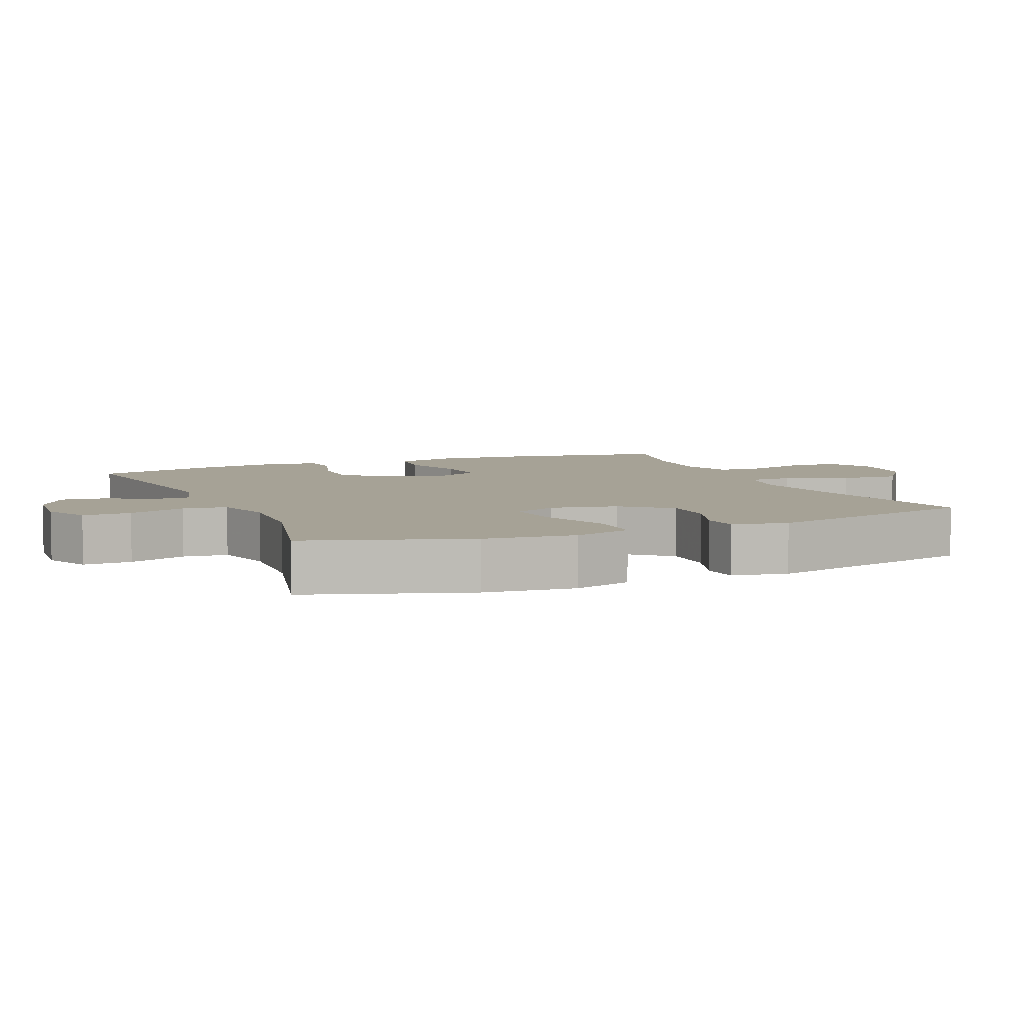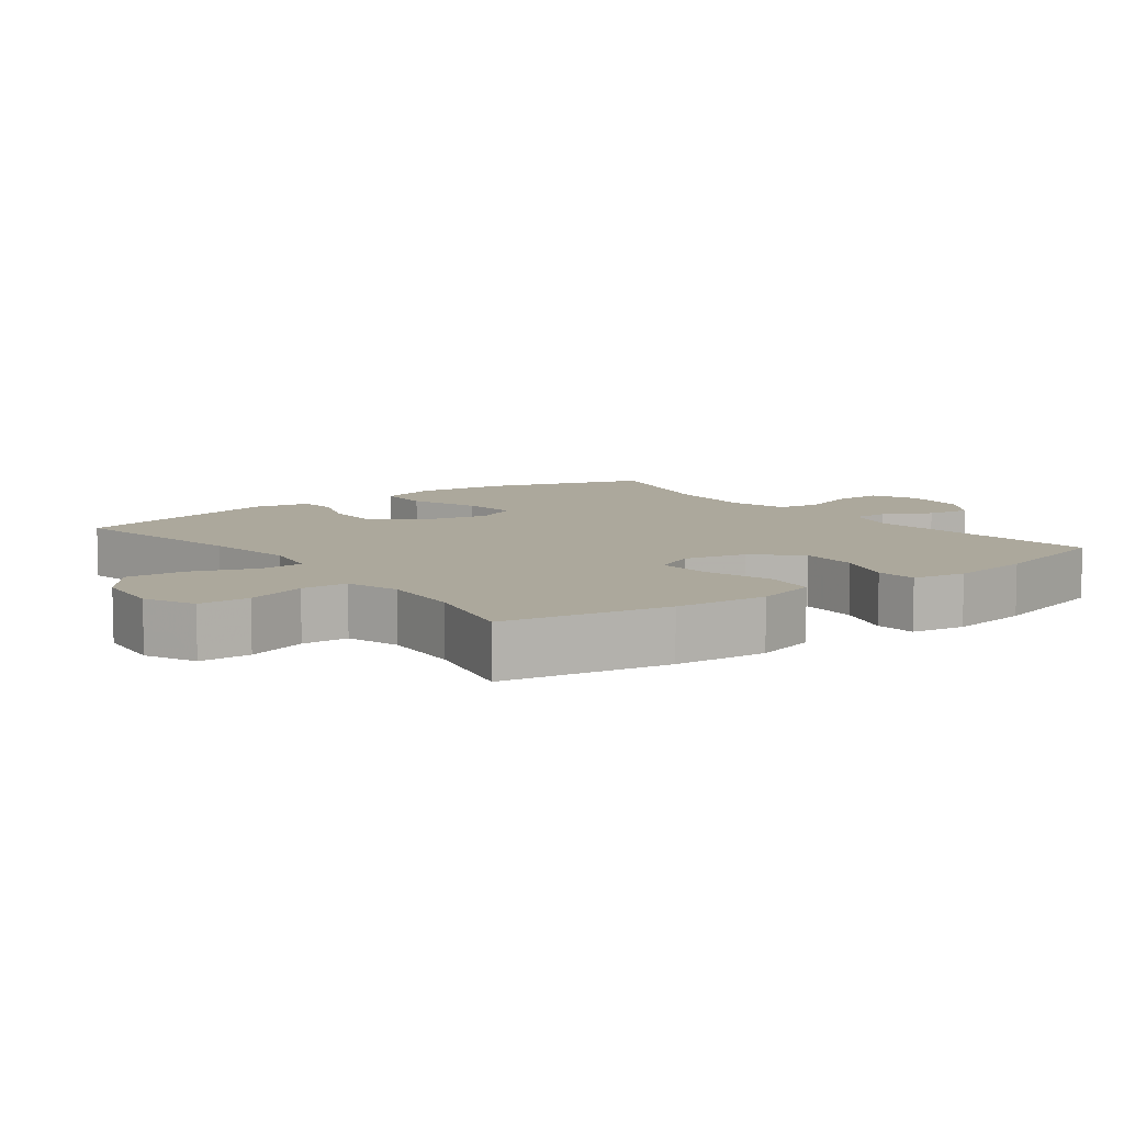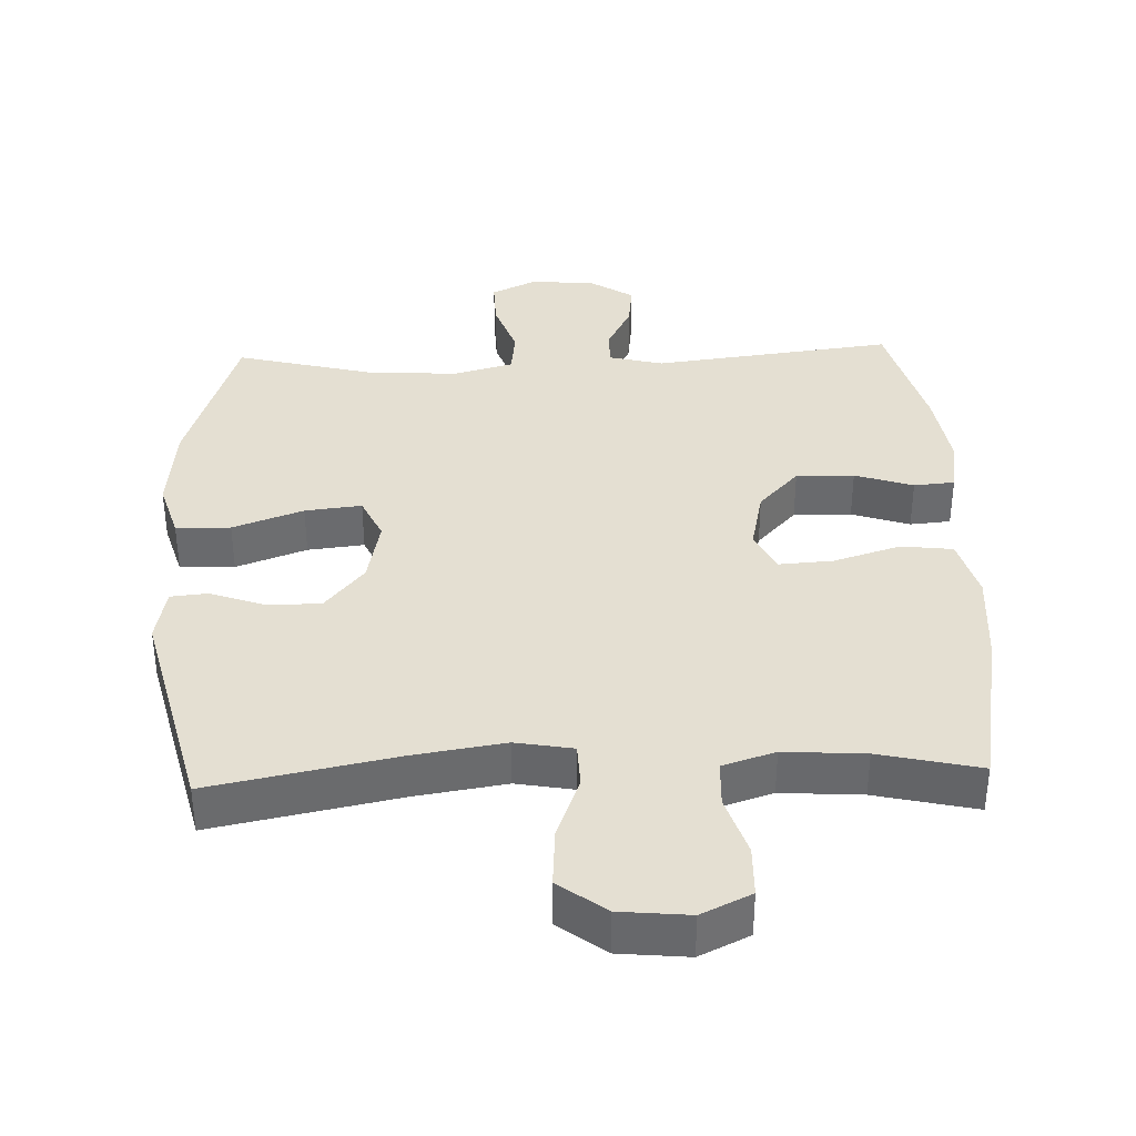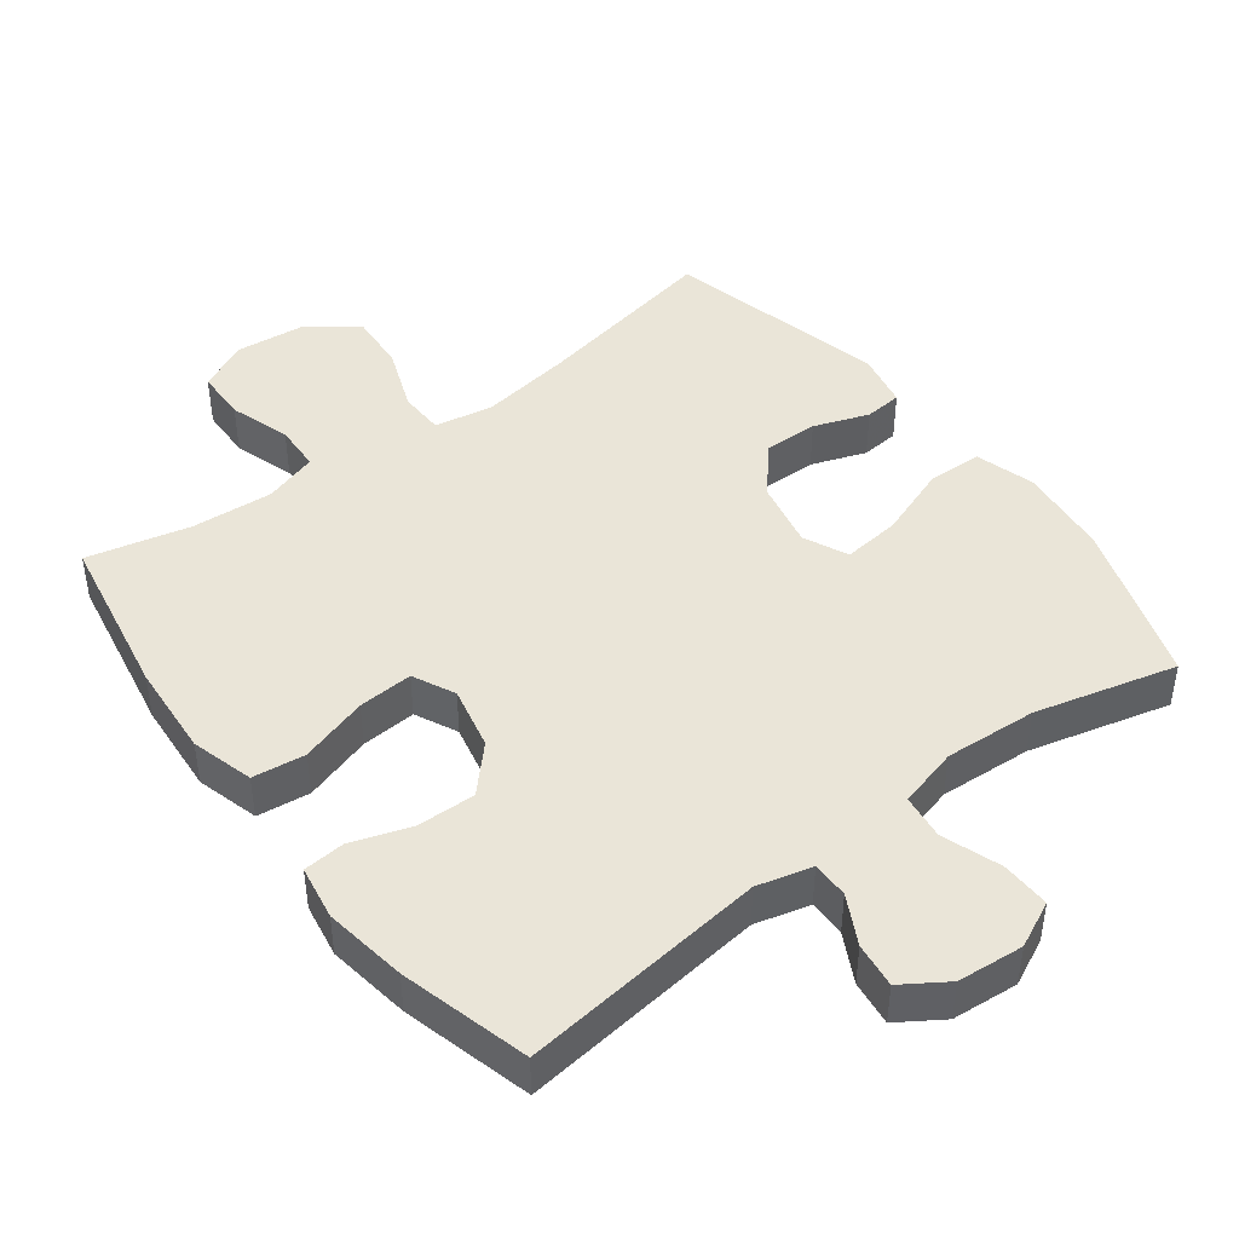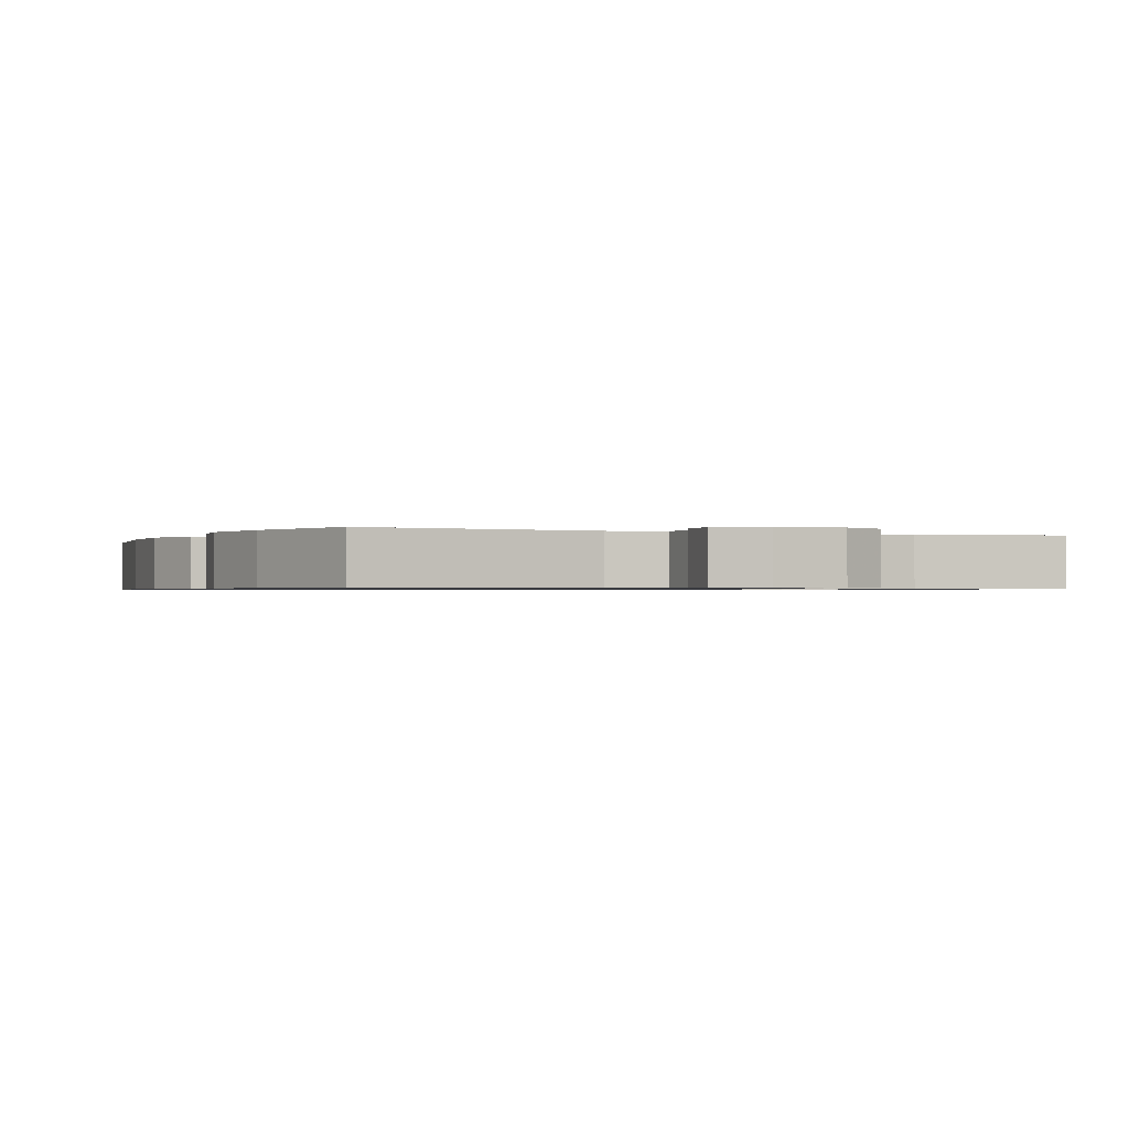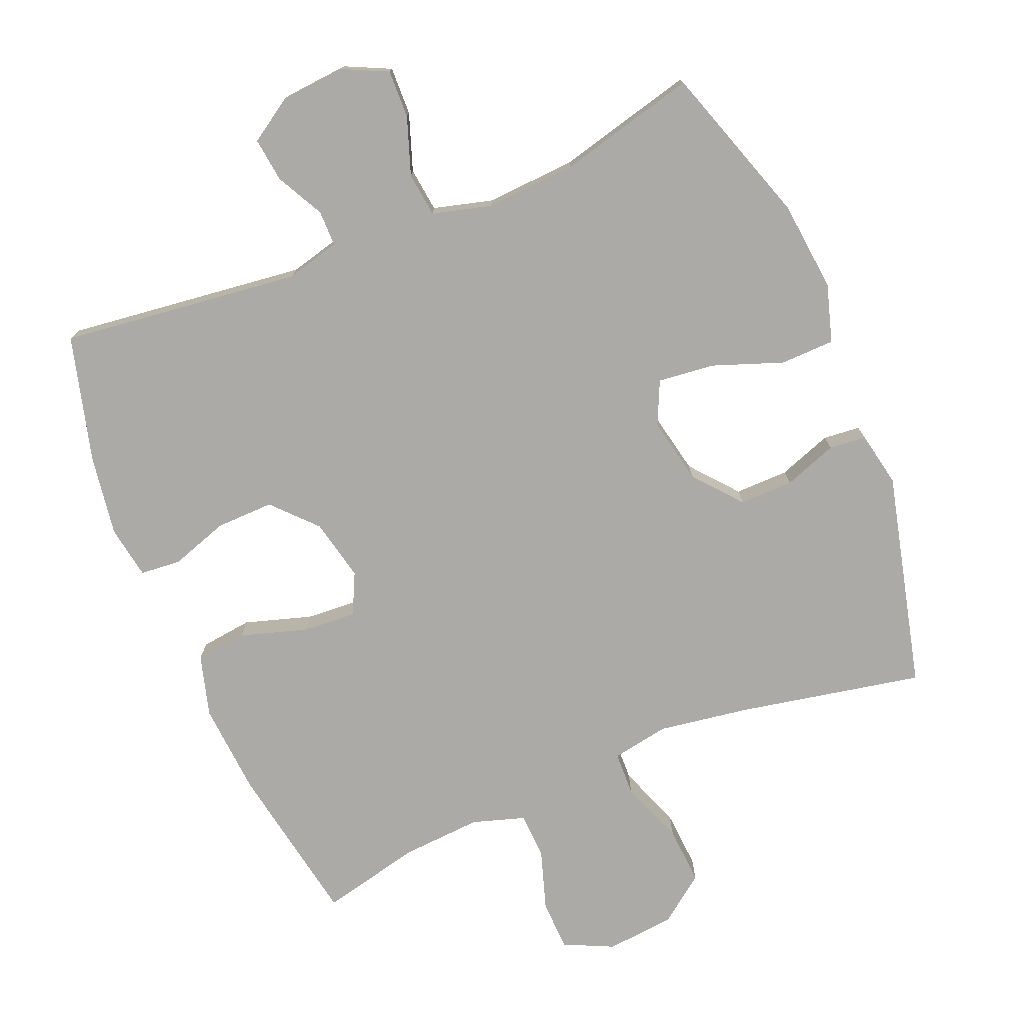
<metadata>
{"format":"obj","ext":"obj","renderer":"f3d","projection":"perspective","resolution":1024,"background":"white","views":[{"elev":6.3,"azim":-113.1,"up":"+Y"},{"elev":8.5,"azim":53.2,"up":"+Y"},{"elev":37.1,"azim":-2.2,"up":"+Y"},{"elev":44.7,"azim":143.0,"up":"+Y"},{"elev":-0.7,"azim":155.4,"up":"+Y"},{"elev":-75.8,"azim":-157.5,"up":"+Y"}]}
</metadata>
<code>
v -0.5 0.07 -0.5
v -0.577 0.07 -0.268
v -0.591 0.07 -0.137
v -0.566 0.07 -0.053
v -0.487 0.07 -0.051
v -0.385 0.07 -0.088
v -0.303 0.07 -0.097
v -0.274 0.07 -0.034
v -0.294 0.07 0.062
v -0.351 0.07 0.13
v -0.429 0.07 0.129
v -0.507 0.07 0.101
v -0.561 0.07 0.106
v -0.577 0.07 0.186
v -0.5 0.07 0.5
v -0.231 0.07 0.447
v -0.1 0.07 0.427
v -0.017 0.07 0.442
v -0.015 0.07 0.506
v -0.05 0.07 0.598
v -0.056 0.07 0.683
v 0.012 0.07 0.734
v 0.112 0.07 0.744
v 0.184 0.07 0.71
v 0.186 0.07 0.636
v 0.158 0.07 0.549
v 0.161 0.07 0.482
v 0.237 0.07 0.458
v 0.354 0.07 0.466
v 0.5 0.07 0.5
v 0.543 0.07 0.262
v 0.553 0.07 0.128
v 0.528 0.07 0.039
v 0.453 0.07 0.03
v 0.356 0.07 0.06
v 0.278 0.07 0.065
v 0.249 0.07 0.005
v 0.269 0.07 -0.085
v 0.327 0.07 -0.147
v 0.411 0.07 -0.145
v 0.495 0.07 -0.117
v 0.554 0.07 -0.122
v 0.567 0.07 -0.199
v 0.549 0.07 -0.317
v 0.5 0.07 -0.5
v 0.151 0.07 -0.458
v 0.073 0.07 -0.478
v 0.073 0.07 -0.53
v 0.109 0.07 -0.599
v 0.117 0.07 -0.663
v 0.054 0.07 -0.704
v -0.04 0.07 -0.712
v -0.105 0.07 -0.681
v -0.103 0.07 -0.611
v -0.074 0.07 -0.528
v -0.082 0.07 -0.464
v -0.168 0.07 -0.441
v -0.299 0.07 -0.449
v -0.5 0 -0.5
v -0.577 0 -0.268
v -0.591 0 -0.137
v -0.566 0 -0.053
v -0.487 0 -0.051
v -0.385 0 -0.088
v -0.303 0 -0.097
v -0.274 0 -0.034
v -0.294 0 0.062
v -0.351 0 0.13
v -0.429 0 0.129
v -0.507 0 0.101
v -0.561 0 0.106
v -0.577 0 0.186
v -0.5 0 0.5
v -0.231 0 0.447
v -0.1 0 0.427
v -0.017 0 0.442
v -0.015 0 0.506
v -0.05 0 0.598
v -0.056 0 0.683
v 0.012 0 0.734
v 0.112 0 0.744
v 0.184 0 0.71
v 0.186 0 0.636
v 0.158 0 0.549
v 0.161 0 0.482
v 0.237 0 0.458
v 0.354 0 0.466
v 0.5 0 0.5
v 0.543 0 0.262
v 0.553 0 0.128
v 0.528 0 0.039
v 0.453 0 0.03
v 0.356 0 0.06
v 0.278 0 0.065
v 0.249 0 0.005
v 0.269 0 -0.085
v 0.327 0 -0.147
v 0.411 0 -0.145
v 0.495 0 -0.117
v 0.554 0 -0.122
v 0.567 0 -0.199
v 0.549 0 -0.317
v 0.5 0 -0.5
v 0.151 0 -0.458
v 0.073 0 -0.478
v 0.073 0 -0.53
v 0.109 0 -0.599
v 0.117 0 -0.663
v 0.054 0 -0.704
v -0.04 0 -0.712
v -0.105 0 -0.681
v -0.103 0 -0.611
v -0.074 0 -0.528
v -0.082 0 -0.464
v -0.168 0 -0.441
v -0.299 0 -0.449
f 52 53 54 55
f 52 55 56
f 51 52 56
f 48 49 50 51
f 47 48 51 56
f 46 47 56 57
f 44 45 46
f 43 44 46 57
f 40 41 42 43
f 39 40 43 57
f 32 33 34 35
f 32 35 36
f 29 30 31 32
f 28 29 32 36
f 27 28 36 37
f 23 24 25 26
f 23 26 27
f 22 23 27 37
f 19 20 21 22
f 18 19 22 37
f 13 14 15 16
f 11 12 13 16
f 10 11 16 17
f 9 10 17 18
f 3 4 5 6
f 3 6 7
f 58 1 2 3
f 58 3 7
f 38 39 57 58
f 38 58 7 8
f 18 37 38
f 8 9 18 38
f 113 112 111 110
f 114 113 110
f 114 110 109
f 109 108 107 106
f 114 109 106 105
f 115 114 105 104
f 104 103 102
f 115 104 102 101
f 101 100 99 98
f 115 101 98 97
f 93 92 91 90
f 94 93 90
f 90 89 88 87
f 94 90 87 86
f 95 94 86 85
f 84 83 82 81
f 85 84 81
f 95 85 81 80
f 80 79 78 77
f 95 80 77 76
f 74 73 72 71
f 74 71 70 69
f 75 74 69 68
f 76 75 68 67
f 64 63 62 61
f 65 64 61
f 61 60 59 116
f 65 61 116
f 116 115 97 96
f 66 65 116 96
f 96 95 76
f 96 76 67 66
f 1 59 60 2
f 2 60 61 3
f 3 61 62 4
f 4 62 63 5
f 5 63 64 6
f 6 64 65 7
f 7 65 66 8
f 8 66 67 9
f 9 67 68 10
f 10 68 69 11
f 11 69 70 12
f 12 70 71 13
f 13 71 72 14
f 14 72 73 15
f 15 73 74 16
f 16 74 75 17
f 17 75 76 18
f 18 76 77 19
f 19 77 78 20
f 20 78 79 21
f 21 79 80 22
f 22 80 81 23
f 23 81 82 24
f 24 82 83 25
f 25 83 84 26
f 26 84 85 27
f 27 85 86 28
f 28 86 87 29
f 29 87 88 30
f 30 88 89 31
f 31 89 90 32
f 32 90 91 33
f 33 91 92 34
f 34 92 93 35
f 35 93 94 36
f 36 94 95 37
f 37 95 96 38
f 38 96 97 39
f 39 97 98 40
f 40 98 99 41
f 41 99 100 42
f 42 100 101 43
f 43 101 102 44
f 44 102 103 45
f 45 103 104 46
f 46 104 105 47
f 47 105 106 48
f 48 106 107 49
f 49 107 108 50
f 50 108 109 51
f 51 109 110 52
f 52 110 111 53
f 53 111 112 54
f 54 112 113 55
f 55 113 114 56
f 56 114 115 57
f 57 115 116 58
f 58 116 59 1

</code>
